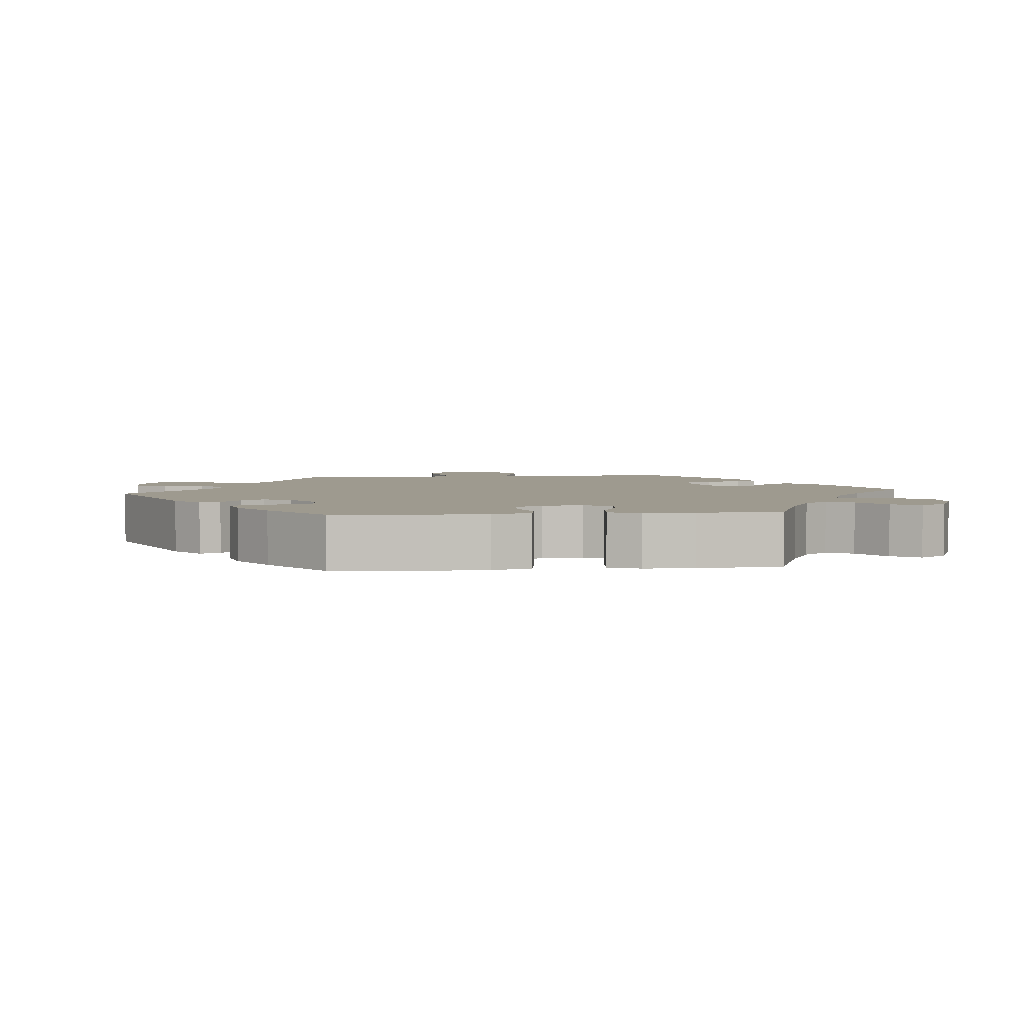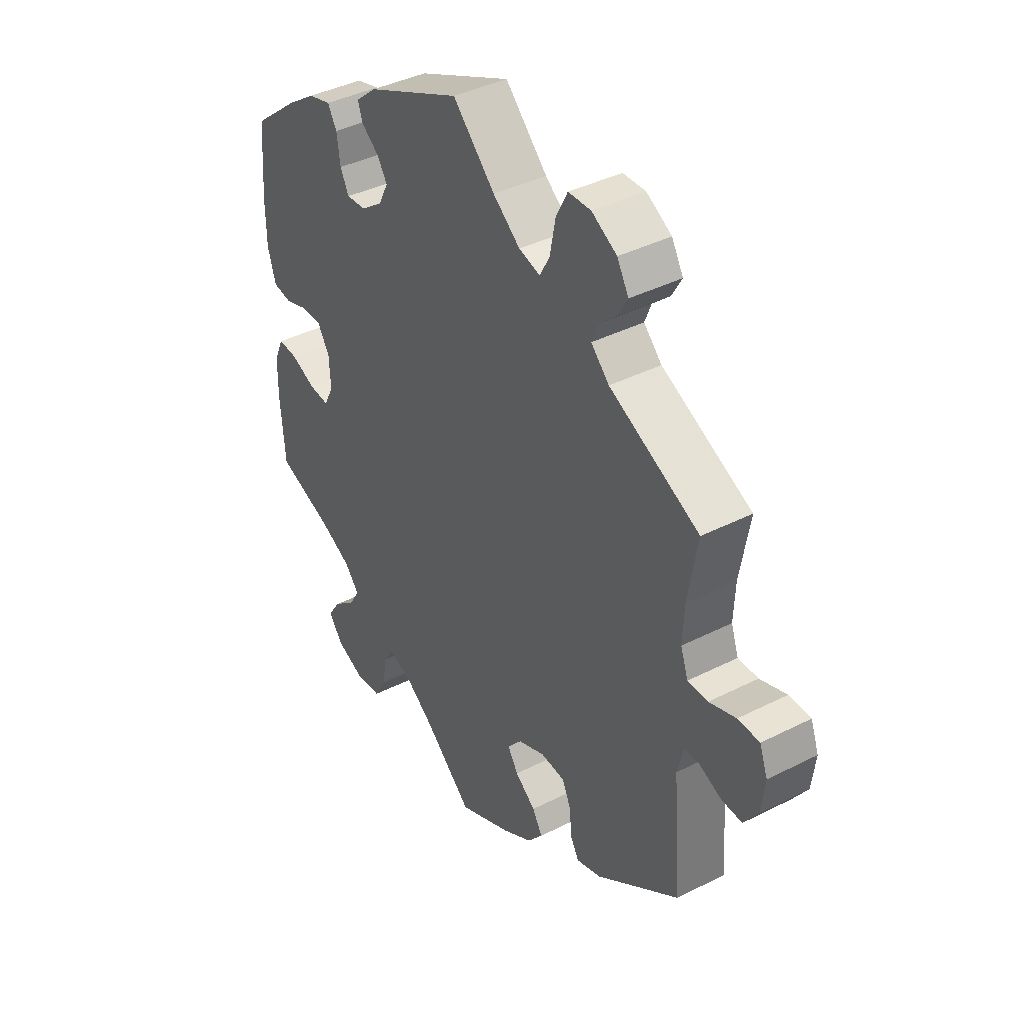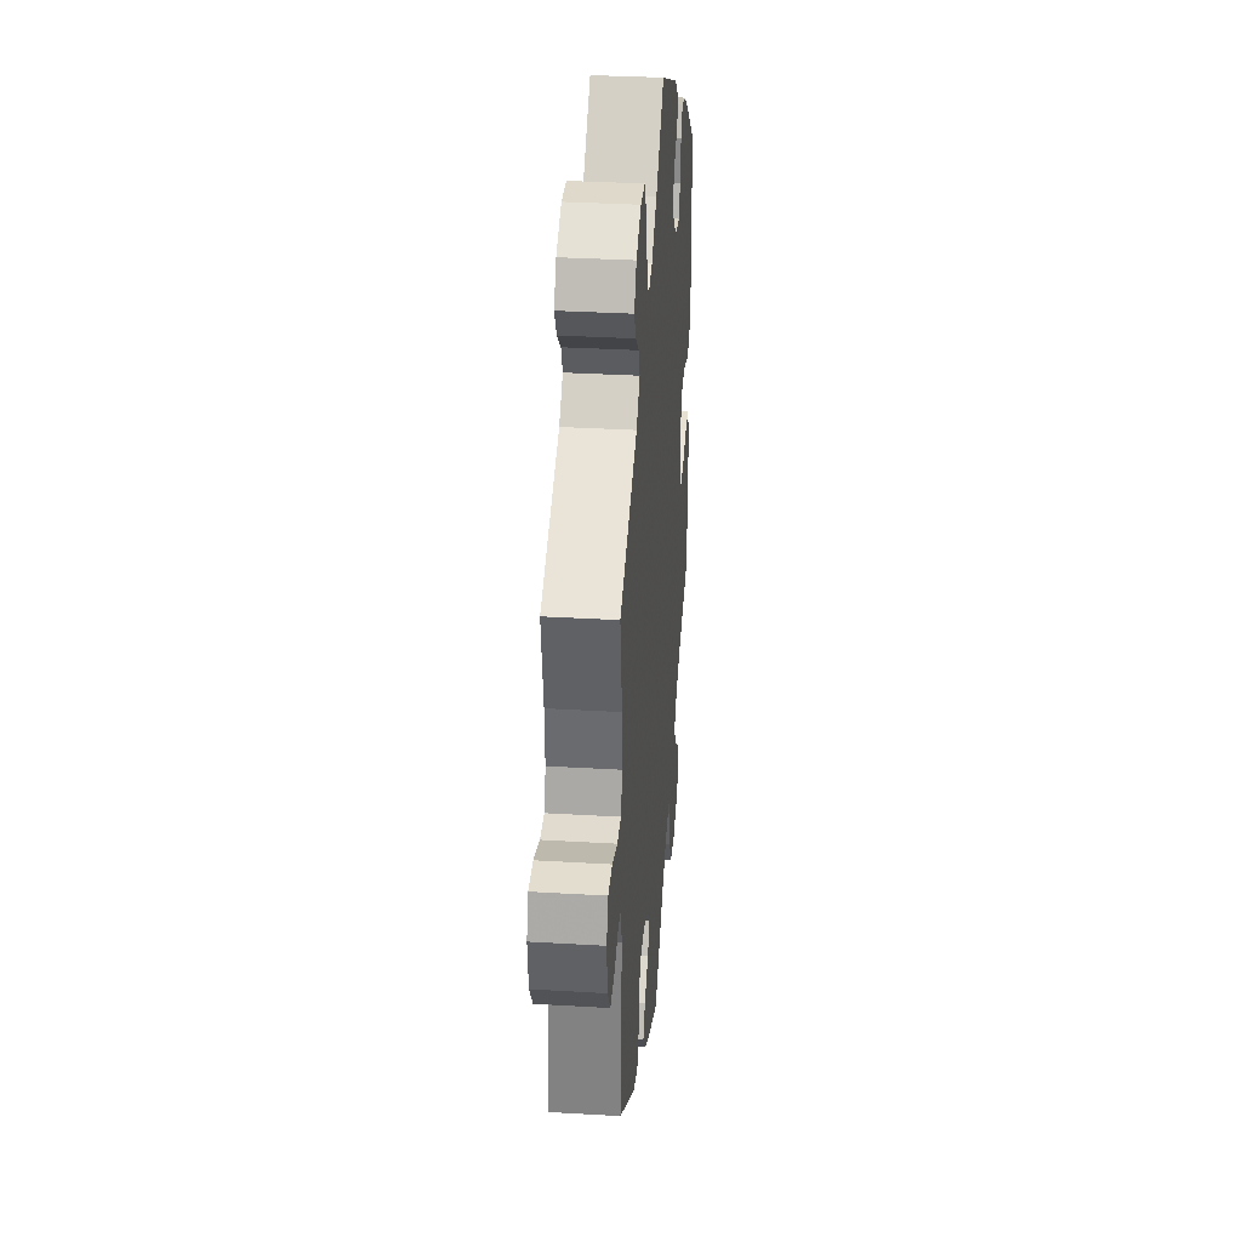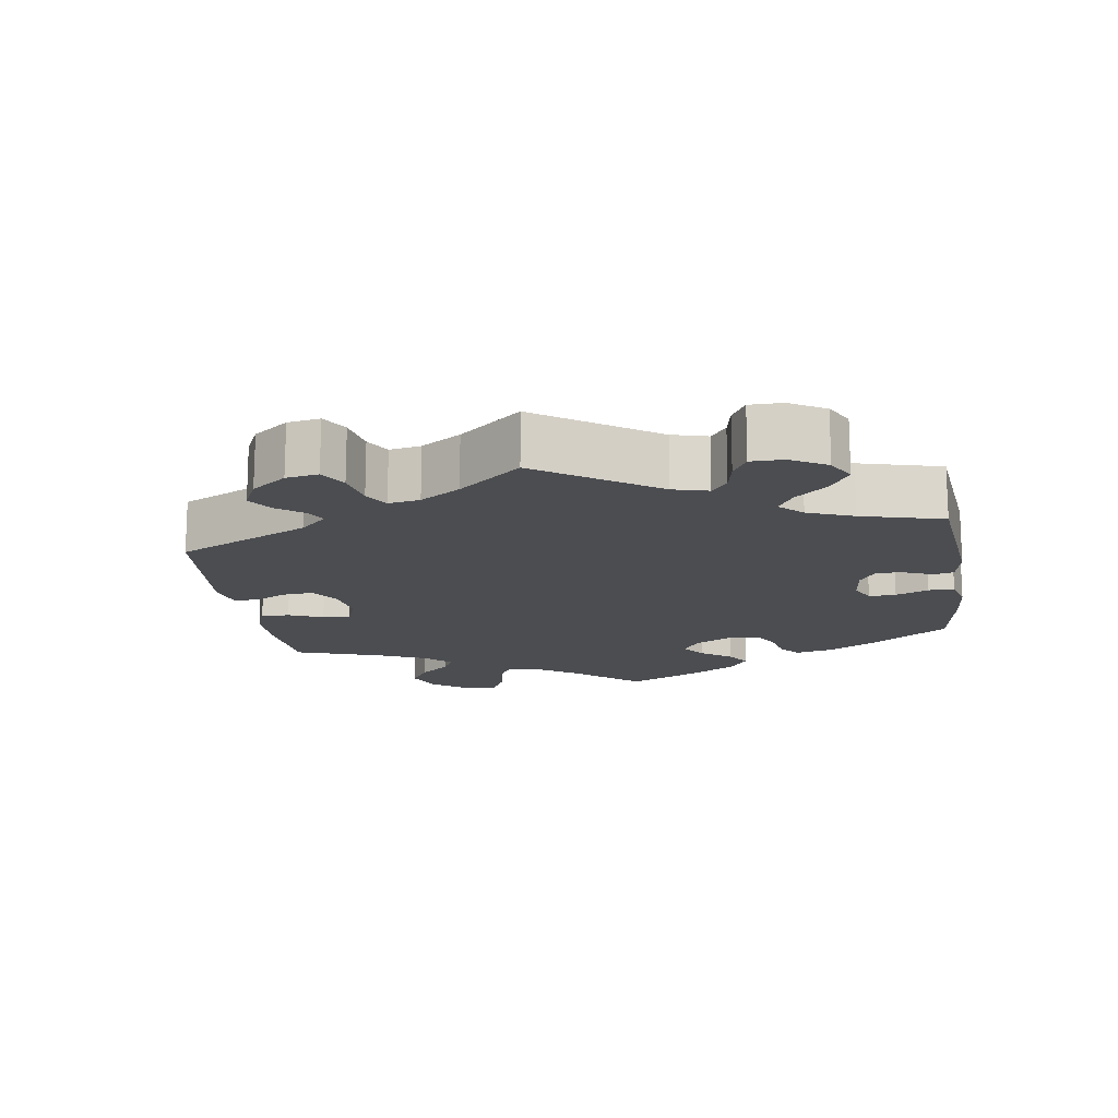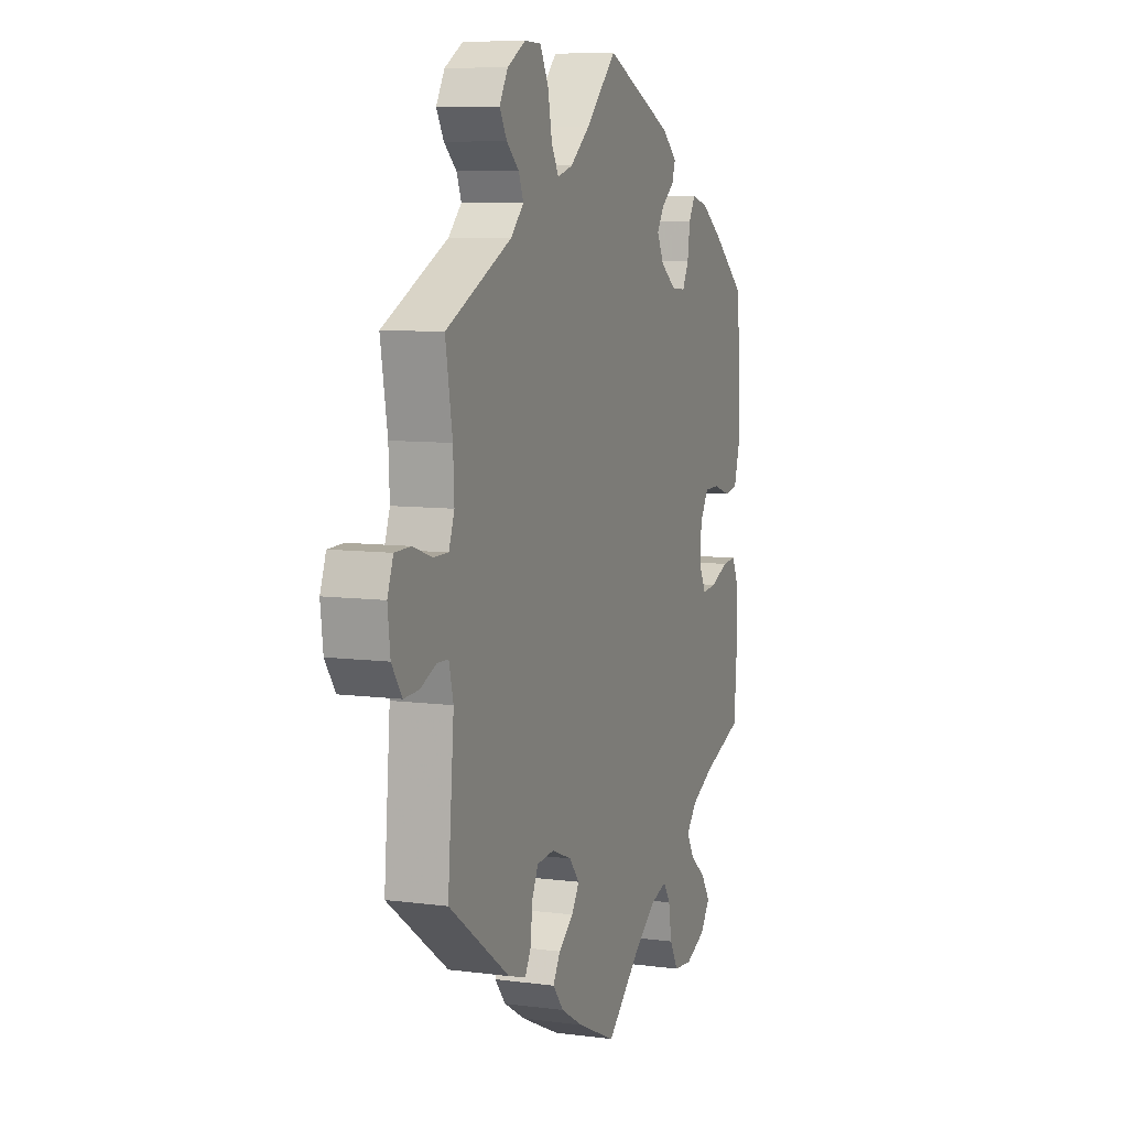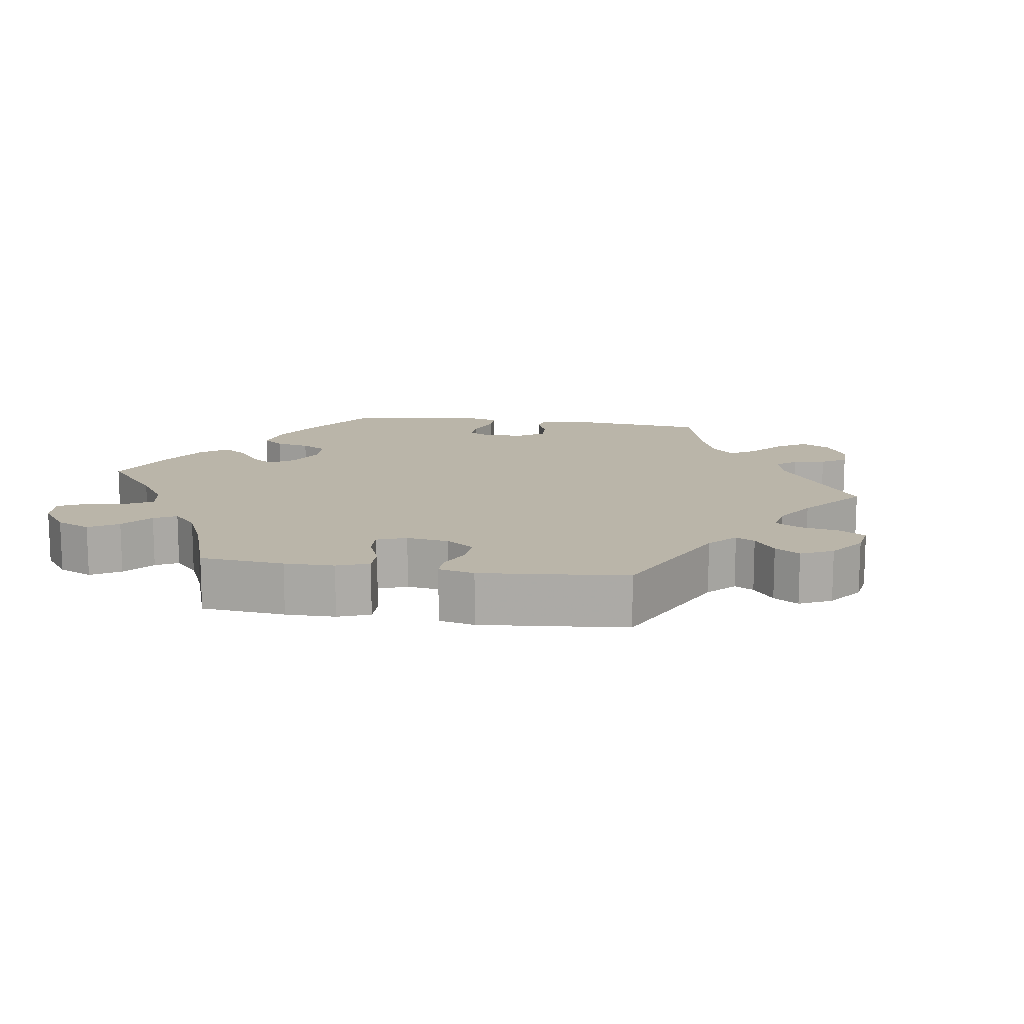
<metadata>
{"format":"obj","ext":"obj","renderer":"f3d","projection":"perspective","resolution":1024,"background":"white","views":[{"elev":3.7,"azim":84.2,"up":"+Y"},{"elev":39.9,"azim":-122.2,"up":"+Z"},{"elev":33.5,"azim":-85.3,"up":"+Z"},{"elev":-15.8,"azim":-51.3,"up":"+Y"},{"elev":8.0,"azim":-69.8,"up":"+Z"},{"elev":13.5,"azim":-141.2,"up":"+Y"}]}
</metadata>
<code>
v -0.321 0.07 0.376
v -0.285 0.07 0.412
v -0.298 0.07 0.445
v -0.332 0.07 0.475
v -0.352 0.07 0.51
v -0.329 0.07 0.55
v -0.279 0.07 0.579
v -0.234 0.07 0.578
v -0.211 0.07 0.533
v -0.2 0.07 0.475
v -0.18 0.07 0.439
v -0.138 0.07 0.451
v -0.084 0.07 0.494
v 0 0.07 0.578
v 0.187 0.07 0.494
v 0.228 0.07 0.459
v 0.219 0.07 0.431
v 0.184 0.07 0.404
v 0.164 0.07 0.373
v 0.183 0.07 0.335
v 0.226 0.07 0.304
v 0.265 0.07 0.301
v 0.282 0.07 0.335
v 0.289 0.07 0.384
v 0.307 0.07 0.415
v 0.352 0.07 0.403
v 0.409 0.07 0.364
v 0.501 0.07 0.29
v 0.511 0.07 0.162
v 0.51 0.07 0.085
v 0.494 0.07 0.032
v 0.457 0.07 0.026
v 0.411 0.07 0.041
v 0.37 0.07 0.041
v 0.346 0.07 0.002
v 0.343 0.07 -0.053
v 0.362 0.07 -0.091
v 0.402 0.07 -0.087
v 0.451 0.07 -0.066
v 0.49 0.07 -0.063
v 0.509 0.07 -0.105
v 0.51 0.07 -0.174
v 0.501 0.07 -0.289
v 0.389 0.07 -0.33
v 0.327 0.07 -0.361
v 0.298 0.07 -0.395
v 0.319 0.07 -0.43
v 0.363 0.07 -0.466
v 0.388 0.07 -0.504
v 0.361 0.07 -0.542
v 0.305 0.07 -0.566
v 0.253 0.07 -0.561
v 0.23 0.07 -0.519
v 0.221 0.07 -0.466
v 0.202 0.07 -0.436
v 0.156 0.07 -0.45
v 0.096 0.07 -0.494
v 0.001 0.07 -0.578
v -0.106 0.07 -0.529
v -0.166 0.07 -0.494
v -0.196 0.07 -0.457
v -0.176 0.07 -0.423
v -0.135 0.07 -0.391
v -0.114 0.07 -0.358
v -0.142 0.07 -0.324
v -0.197 0.07 -0.302
v -0.245 0.07 -0.306
v -0.263 0.07 -0.344
v -0.267 0.07 -0.393
v -0.284 0.07 -0.423
v -0.333 0.07 -0.408
v -0.5 0.07 -0.289
v -0.483 0.07 -0.086
v -0.495 0.07 -0.037
v -0.525 0.07 -0.036
v -0.569 0.07 -0.055
v -0.61 0.07 -0.057
v -0.638 0.07 -0.016
v -0.645 0.07 0.044
v -0.629 0.07 0.087
v -0.586 0.07 0.088
v -0.533 0.07 0.07
v -0.493 0.07 0.07
v -0.478 0.07 0.112
v -0.481 0.07 0.178
v -0.5 0.07 0.289
v -0.321 0 0.376
v -0.285 0 0.412
v -0.298 0 0.445
v -0.332 0 0.475
v -0.352 0 0.51
v -0.329 0 0.55
v -0.279 0 0.579
v -0.234 0 0.578
v -0.211 0 0.533
v -0.2 0 0.475
v -0.18 0 0.439
v -0.138 0 0.451
v -0.084 0 0.494
v 0 0 0.578
v 0.187 0 0.494
v 0.228 0 0.459
v 0.219 0 0.431
v 0.184 0 0.404
v 0.164 0 0.373
v 0.183 0 0.335
v 0.226 0 0.304
v 0.265 0 0.301
v 0.282 0 0.335
v 0.289 0 0.384
v 0.307 0 0.415
v 0.352 0 0.403
v 0.409 0 0.364
v 0.501 0 0.29
v 0.511 0 0.162
v 0.51 0 0.085
v 0.494 0 0.032
v 0.457 0 0.026
v 0.411 0 0.041
v 0.37 0 0.041
v 0.346 0 0.002
v 0.343 0 -0.053
v 0.362 0 -0.091
v 0.402 0 -0.087
v 0.451 0 -0.066
v 0.49 0 -0.063
v 0.509 0 -0.105
v 0.51 0 -0.174
v 0.501 0 -0.289
v 0.389 0 -0.33
v 0.327 0 -0.361
v 0.298 0 -0.395
v 0.319 0 -0.43
v 0.363 0 -0.466
v 0.388 0 -0.504
v 0.361 0 -0.542
v 0.305 0 -0.566
v 0.253 0 -0.561
v 0.23 0 -0.519
v 0.221 0 -0.466
v 0.202 0 -0.436
v 0.156 0 -0.45
v 0.096 0 -0.494
v 0.001 0 -0.578
v -0.106 0 -0.529
v -0.166 0 -0.494
v -0.196 0 -0.457
v -0.176 0 -0.423
v -0.135 0 -0.391
v -0.114 0 -0.358
v -0.142 0 -0.324
v -0.197 0 -0.302
v -0.245 0 -0.306
v -0.263 0 -0.344
v -0.267 0 -0.393
v -0.284 0 -0.423
v -0.333 0 -0.408
v -0.5 0 -0.289
v -0.483 0 -0.086
v -0.495 0 -0.037
v -0.525 0 -0.036
v -0.569 0 -0.055
v -0.61 0 -0.057
v -0.638 0 -0.016
v -0.645 0 0.044
v -0.629 0 0.087
v -0.586 0 0.088
v -0.533 0 0.07
v -0.493 0 0.07
v -0.478 0 0.112
v -0.481 0 0.178
v -0.5 0 0.289
f 85 86 1
f 84 85 1 2
f 83 84 2
f 79 80 81 82
f 79 82 83
f 78 79 83
f 75 76 77 78
f 74 75 78 83
f 73 74 83 2
f 71 72 73 2
f 68 69 70 71
f 67 68 71 2
f 60 61 62 63
f 60 63 64
f 57 58 59 60
f 56 57 60 64
f 55 56 64 65
f 51 52 53 54
f 51 54 55
f 50 51 55
f 47 48 49 50
f 46 47 50 55
f 45 46 55 65
f 41 42 43 44
f 38 39 40 41
f 37 38 41 44
f 36 37 44 45
f 30 31 32 33
f 30 33 34
f 29 30 34
f 28 29 34
f 27 28 34 35
f 23 24 25 26
f 22 23 26 27
f 15 16 17 18
f 13 14 15 18
f 12 13 18 19
f 11 12 19 20
f 7 8 9 10
f 7 10 11
f 6 7 11
f 3 4 5 6
f 2 3 6 11
f 66 67 2 11
f 36 45 65 66
f 35 36 66 11
f 22 27 35
f 21 22 35
f 11 20 21 35
f 87 172 171
f 88 87 171 170
f 88 170 169
f 168 167 166 165
f 169 168 165
f 169 165 164
f 164 163 162 161
f 169 164 161 160
f 88 169 160 159
f 88 159 158 157
f 157 156 155 154
f 88 157 154 153
f 149 148 147 146
f 150 149 146
f 146 145 144 143
f 150 146 143 142
f 151 150 142 141
f 140 139 138 137
f 141 140 137
f 141 137 136
f 136 135 134 133
f 141 136 133 132
f 151 141 132 131
f 130 129 128 127
f 127 126 125 124
f 130 127 124 123
f 131 130 123 122
f 119 118 117 116
f 120 119 116
f 120 116 115
f 120 115 114
f 121 120 114 113
f 112 111 110 109
f 113 112 109 108
f 104 103 102 101
f 104 101 100 99
f 105 104 99 98
f 106 105 98 97
f 96 95 94 93
f 97 96 93
f 97 93 92
f 92 91 90 89
f 97 92 89 88
f 97 88 153 152
f 152 151 131 122
f 97 152 122 121
f 121 113 108
f 121 108 107
f 121 107 106 97
f 1 87 88 2
f 2 88 89 3
f 3 89 90 4
f 4 90 91 5
f 5 91 92 6
f 6 92 93 7
f 7 93 94 8
f 8 94 95 9
f 9 95 96 10
f 10 96 97 11
f 11 97 98 12
f 12 98 99 13
f 13 99 100 14
f 14 100 101 15
f 15 101 102 16
f 16 102 103 17
f 17 103 104 18
f 18 104 105 19
f 19 105 106 20
f 20 106 107 21
f 21 107 108 22
f 22 108 109 23
f 23 109 110 24
f 24 110 111 25
f 25 111 112 26
f 26 112 113 27
f 27 113 114 28
f 28 114 115 29
f 29 115 116 30
f 30 116 117 31
f 31 117 118 32
f 32 118 119 33
f 33 119 120 34
f 34 120 121 35
f 35 121 122 36
f 36 122 123 37
f 37 123 124 38
f 38 124 125 39
f 39 125 126 40
f 40 126 127 41
f 41 127 128 42
f 42 128 129 43
f 43 129 130 44
f 44 130 131 45
f 45 131 132 46
f 46 132 133 47
f 47 133 134 48
f 48 134 135 49
f 49 135 136 50
f 50 136 137 51
f 51 137 138 52
f 52 138 139 53
f 53 139 140 54
f 54 140 141 55
f 55 141 142 56
f 56 142 143 57
f 57 143 144 58
f 58 144 145 59
f 59 145 146 60
f 60 146 147 61
f 61 147 148 62
f 62 148 149 63
f 63 149 150 64
f 64 150 151 65
f 65 151 152 66
f 66 152 153 67
f 67 153 154 68
f 68 154 155 69
f 69 155 156 70
f 70 156 157 71
f 71 157 158 72
f 72 158 159 73
f 73 159 160 74
f 74 160 161 75
f 75 161 162 76
f 76 162 163 77
f 77 163 164 78
f 78 164 165 79
f 79 165 166 80
f 80 166 167 81
f 81 167 168 82
f 82 168 169 83
f 83 169 170 84
f 84 170 171 85
f 85 171 172 86
f 86 172 87 1

</code>
